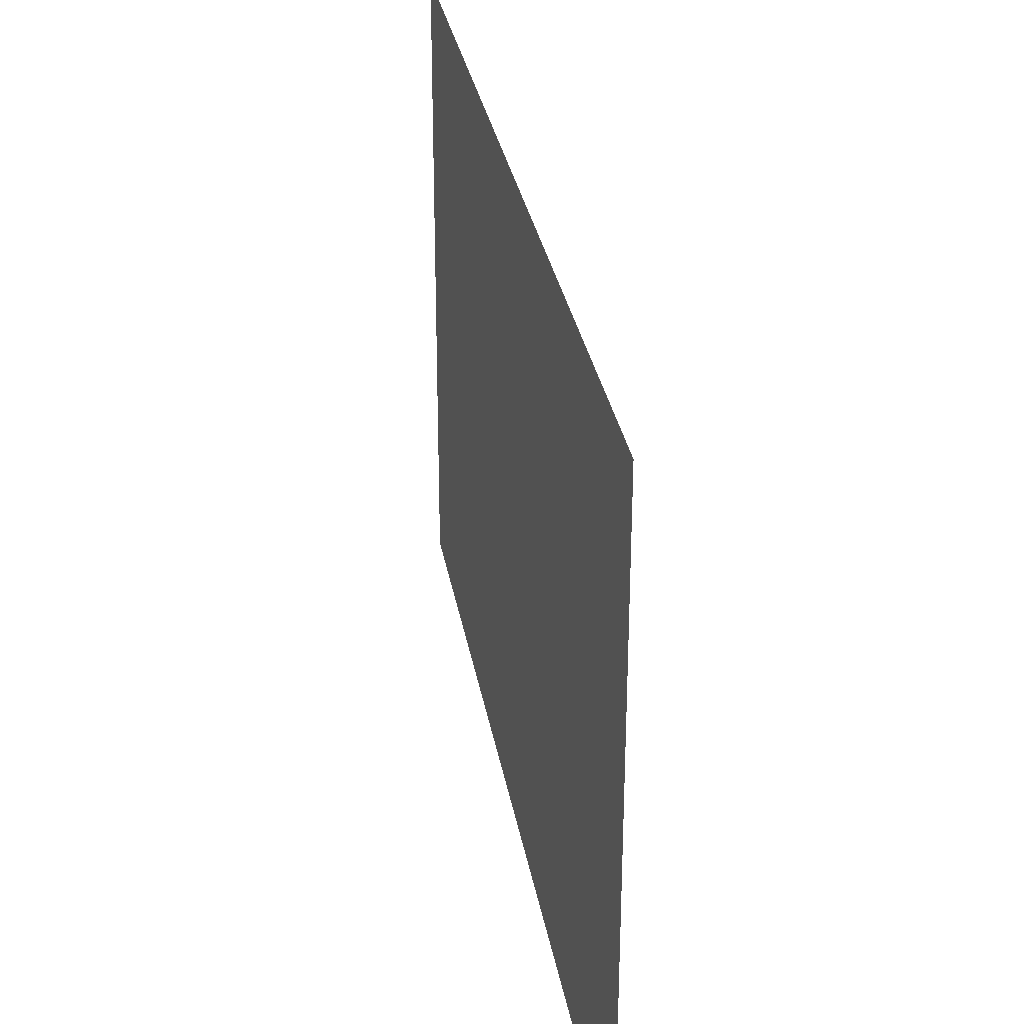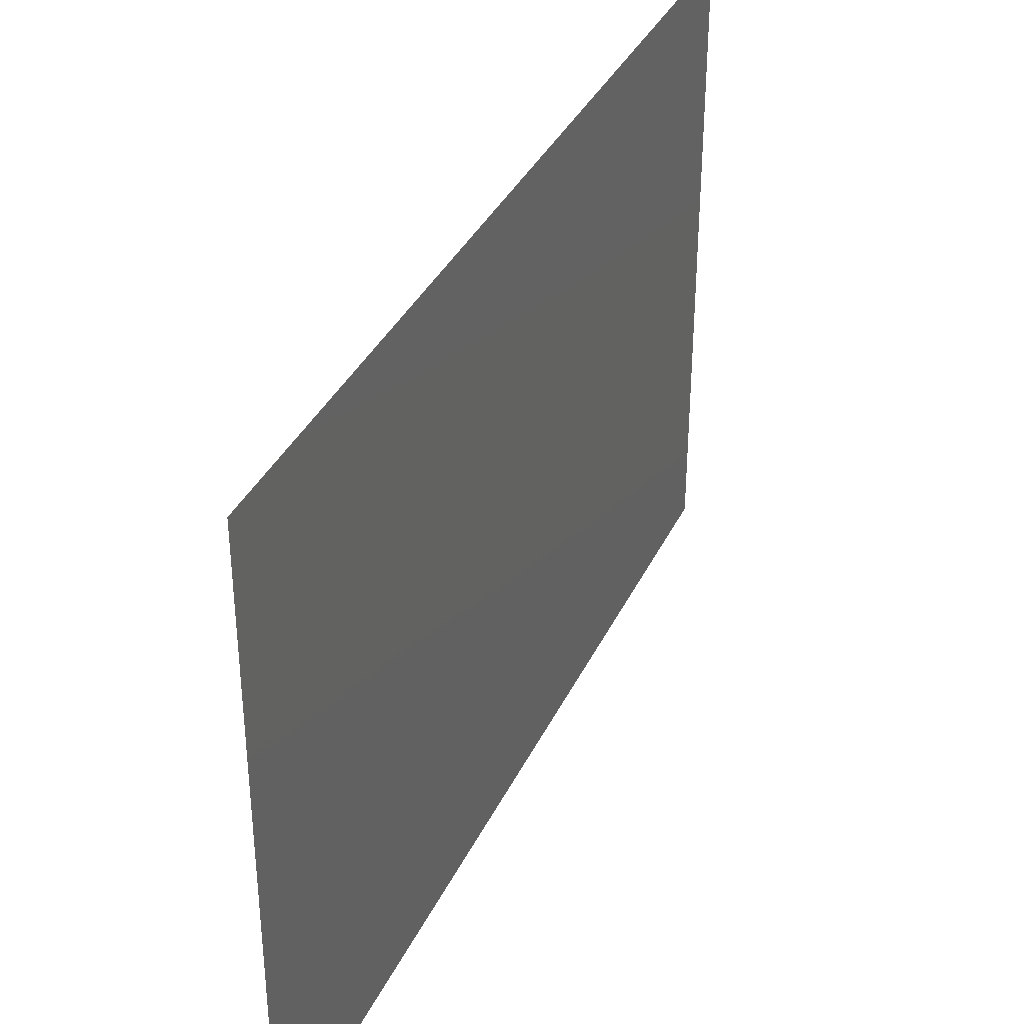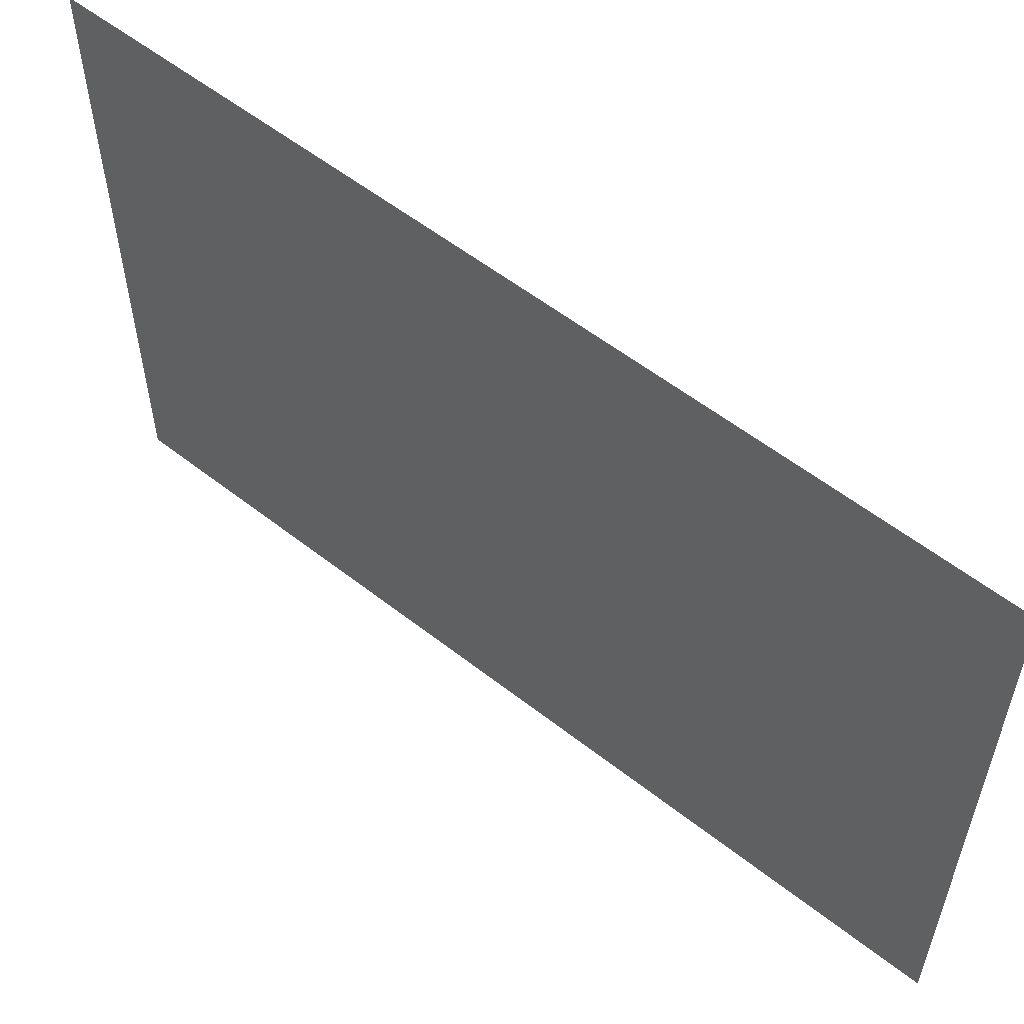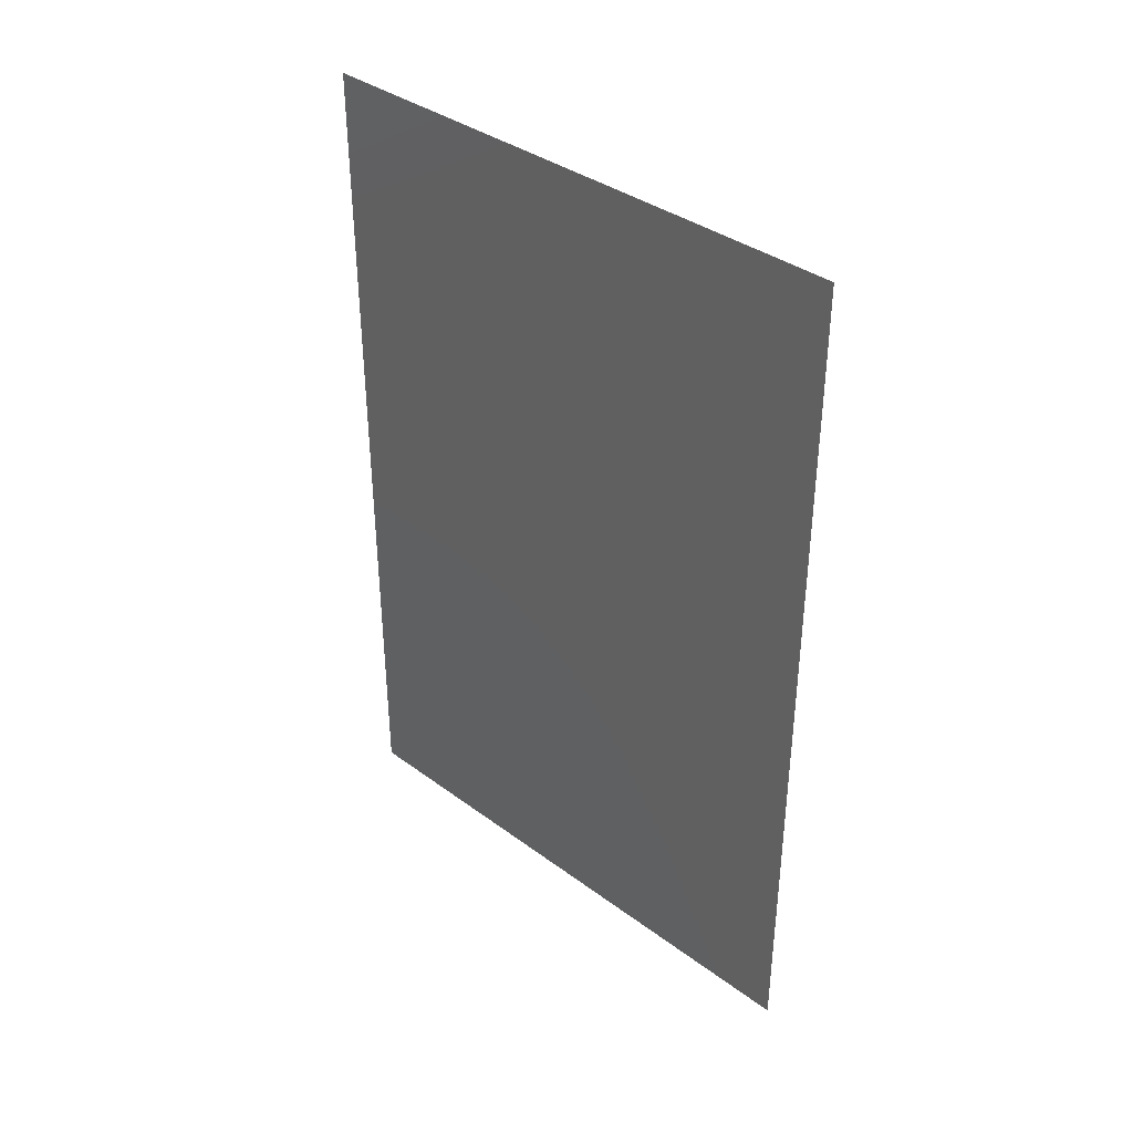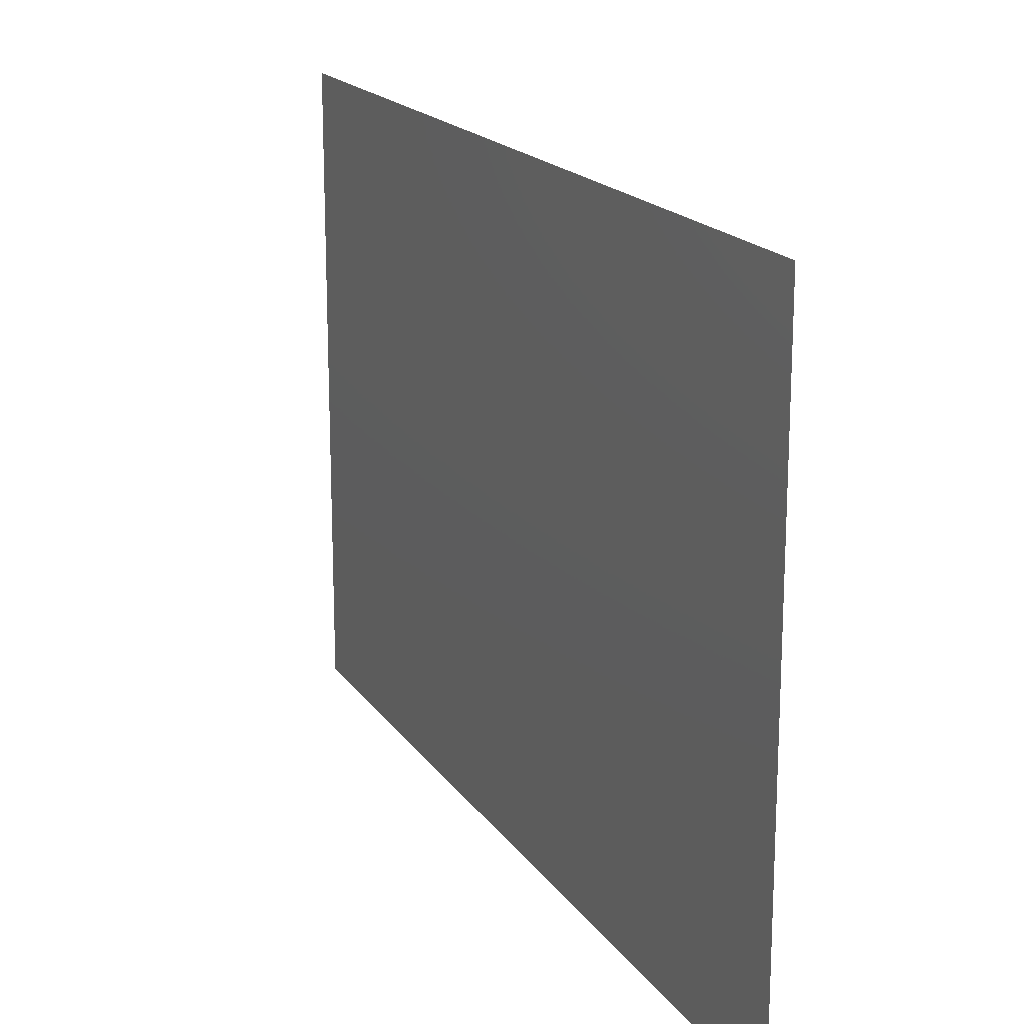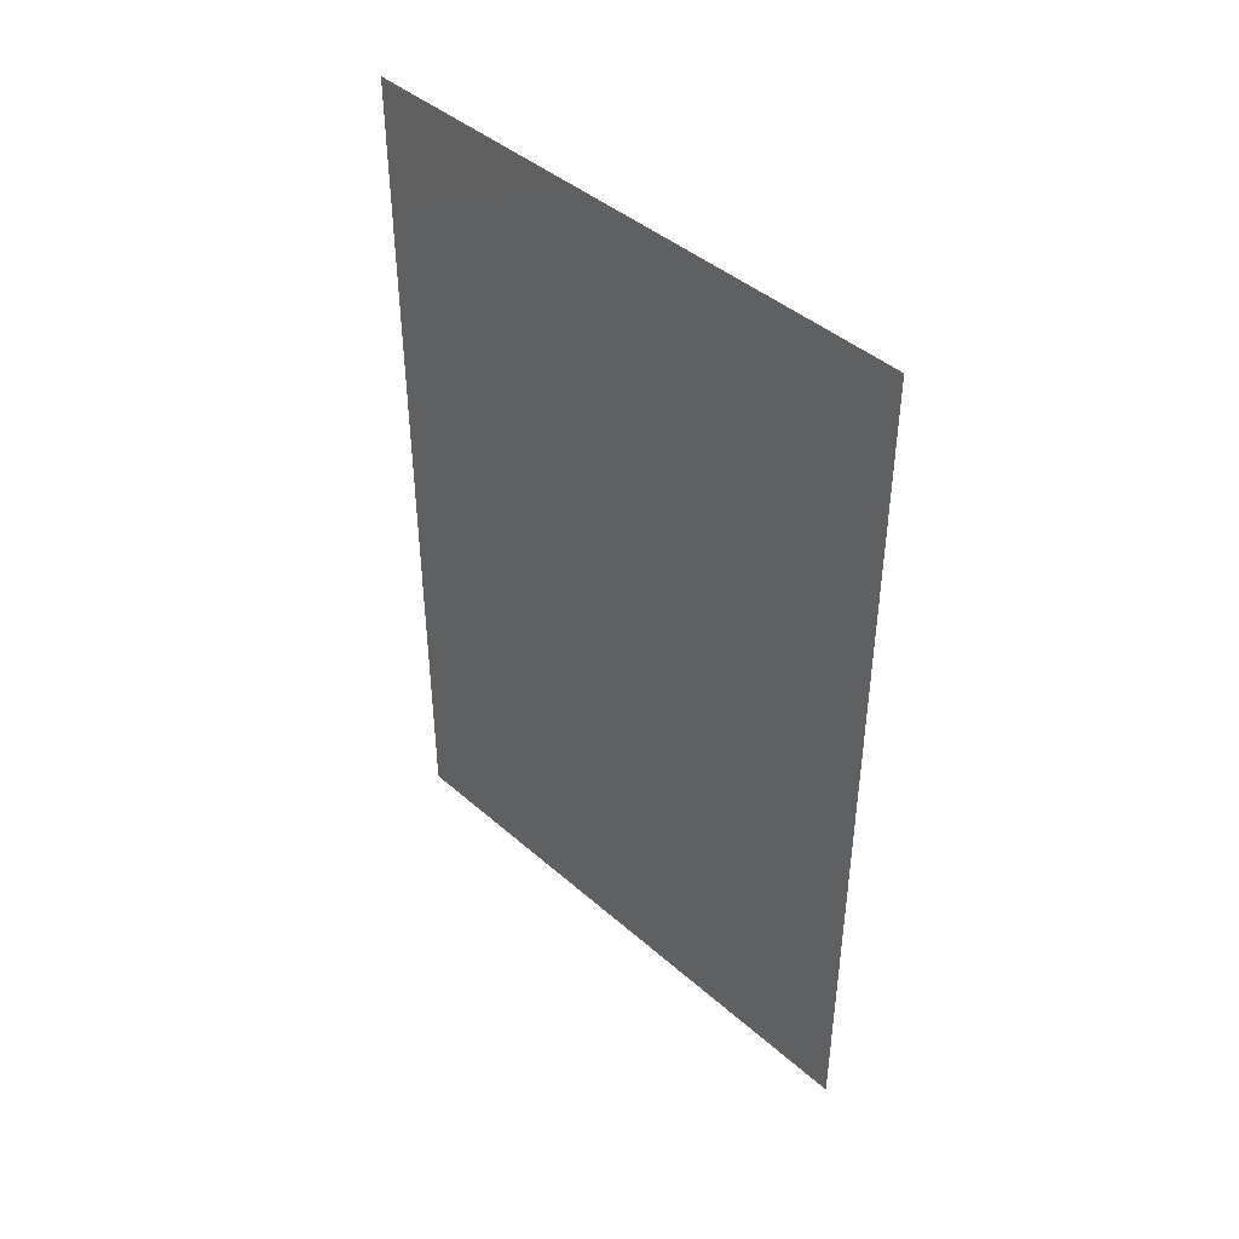
<metadata>
{"format":"stl","ext":"stl","renderer":"f3d","projection":"perspective","resolution":1024,"background":"white","views":[{"elev":30.6,"azim":170.5,"up":"+Z"},{"elev":36.3,"azim":-156.9,"up":"+Z"},{"elev":56.3,"azim":129.4,"up":"+Z"},{"elev":37.5,"azim":133.3,"up":"+Y"},{"elev":17.9,"azim":-23.4,"up":"+Z"},{"elev":43.2,"azim":135.9,"up":"+Y"}]}
</metadata>
<code>
# stl→obj: 4 verts, 2 faces
v 0 0 0.1
v 0 0 0.3
v 0 0.3 0.1
v 0 0.3 0.3
f 1 2 3
f 3 2 4

</code>
